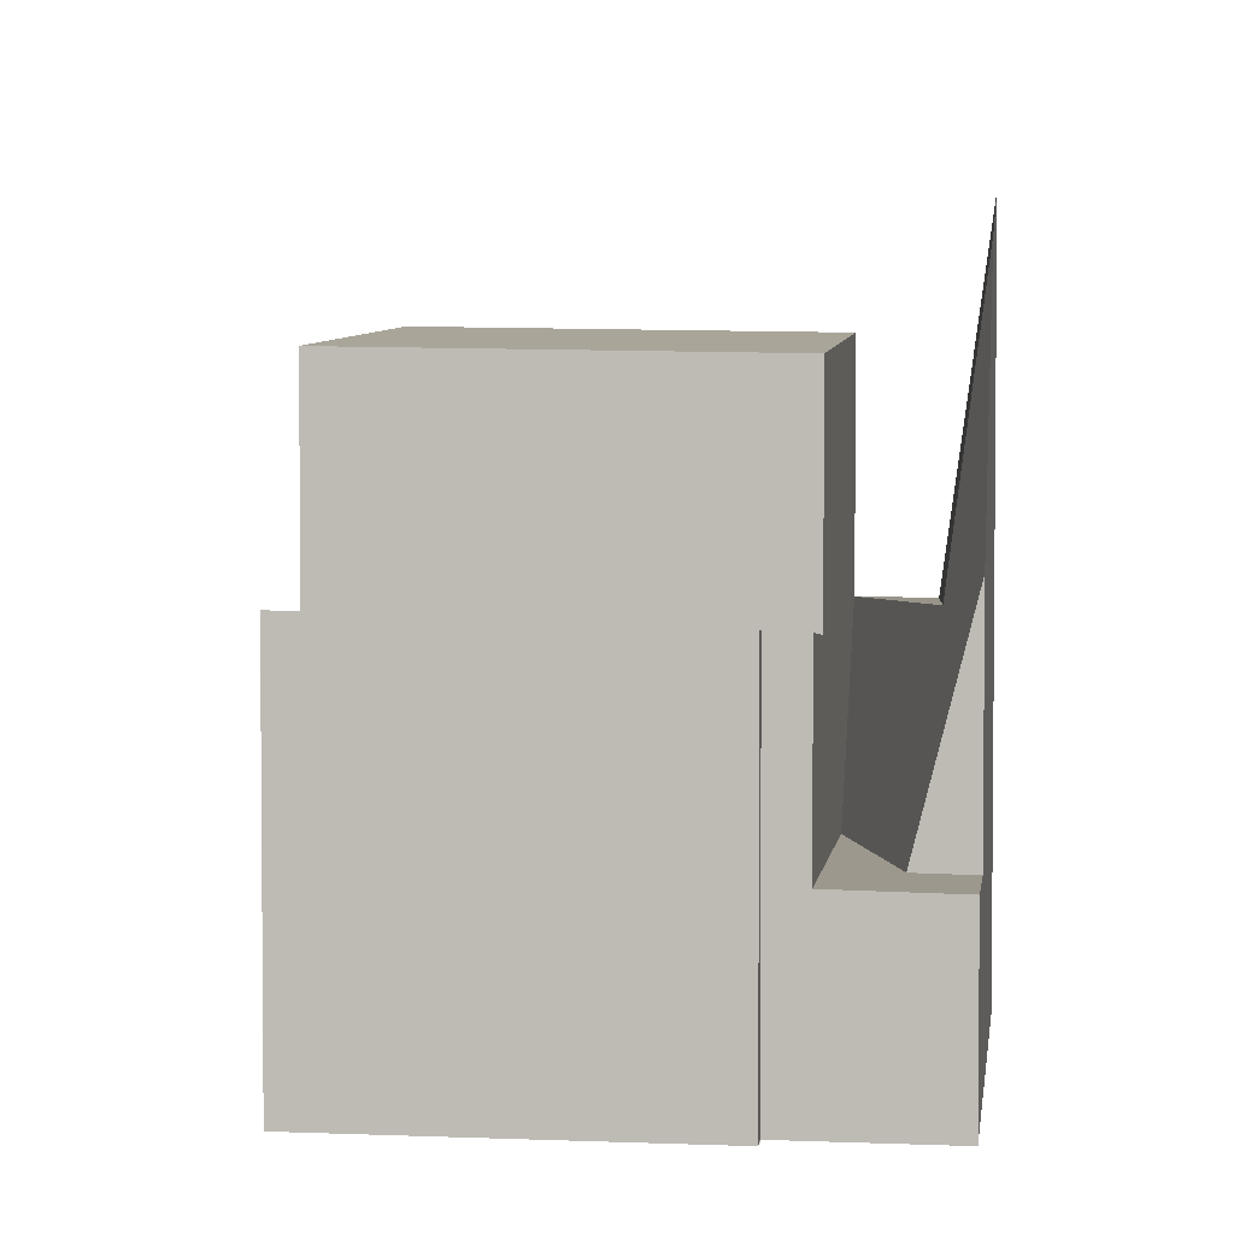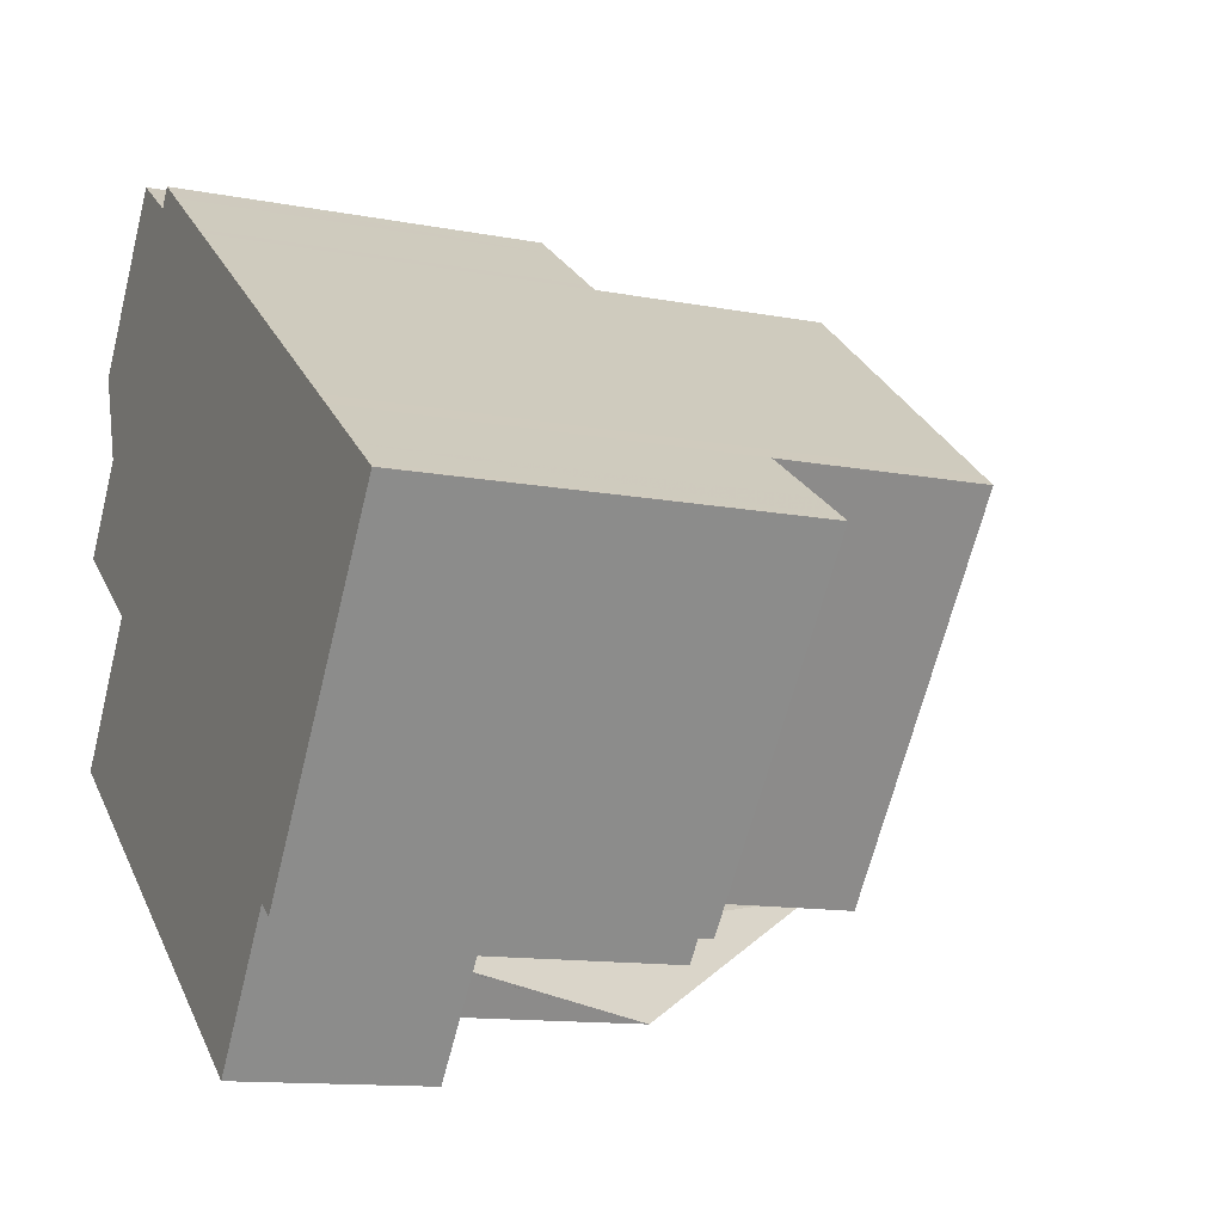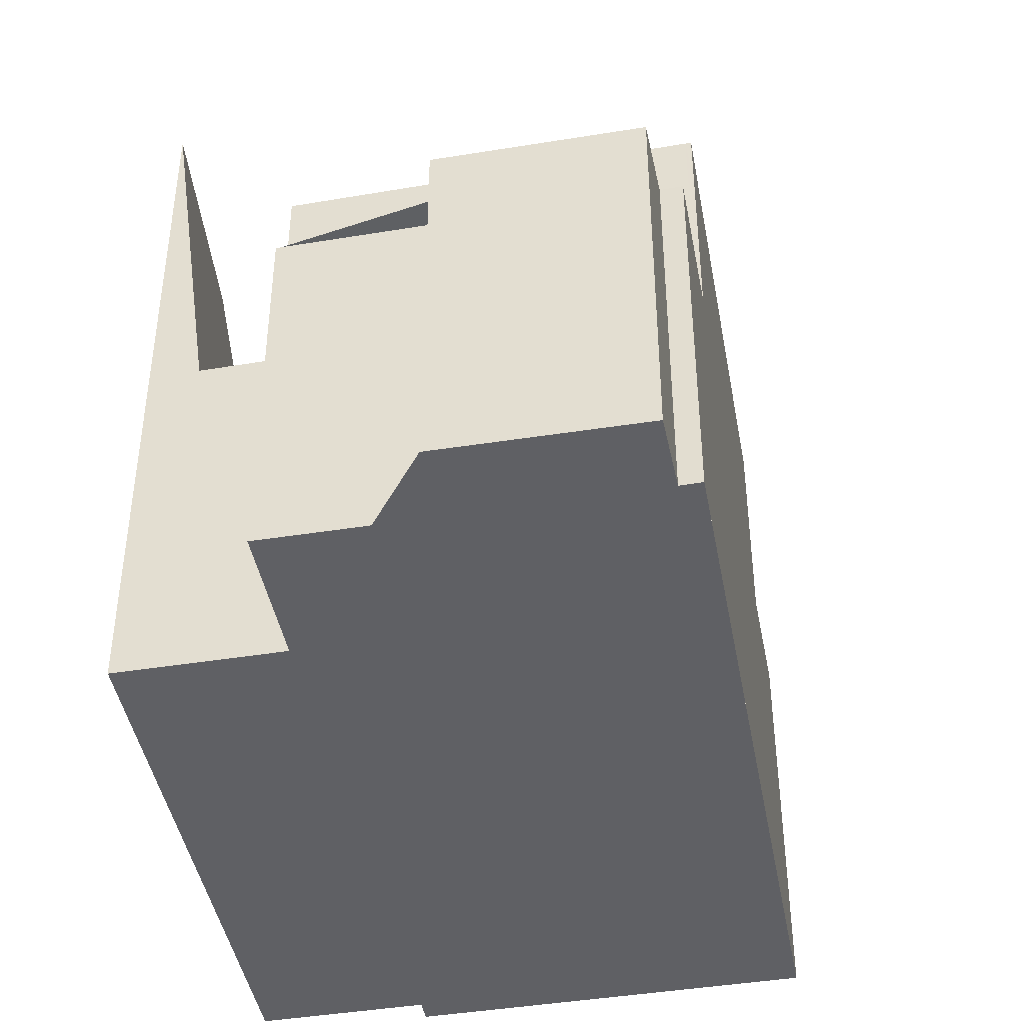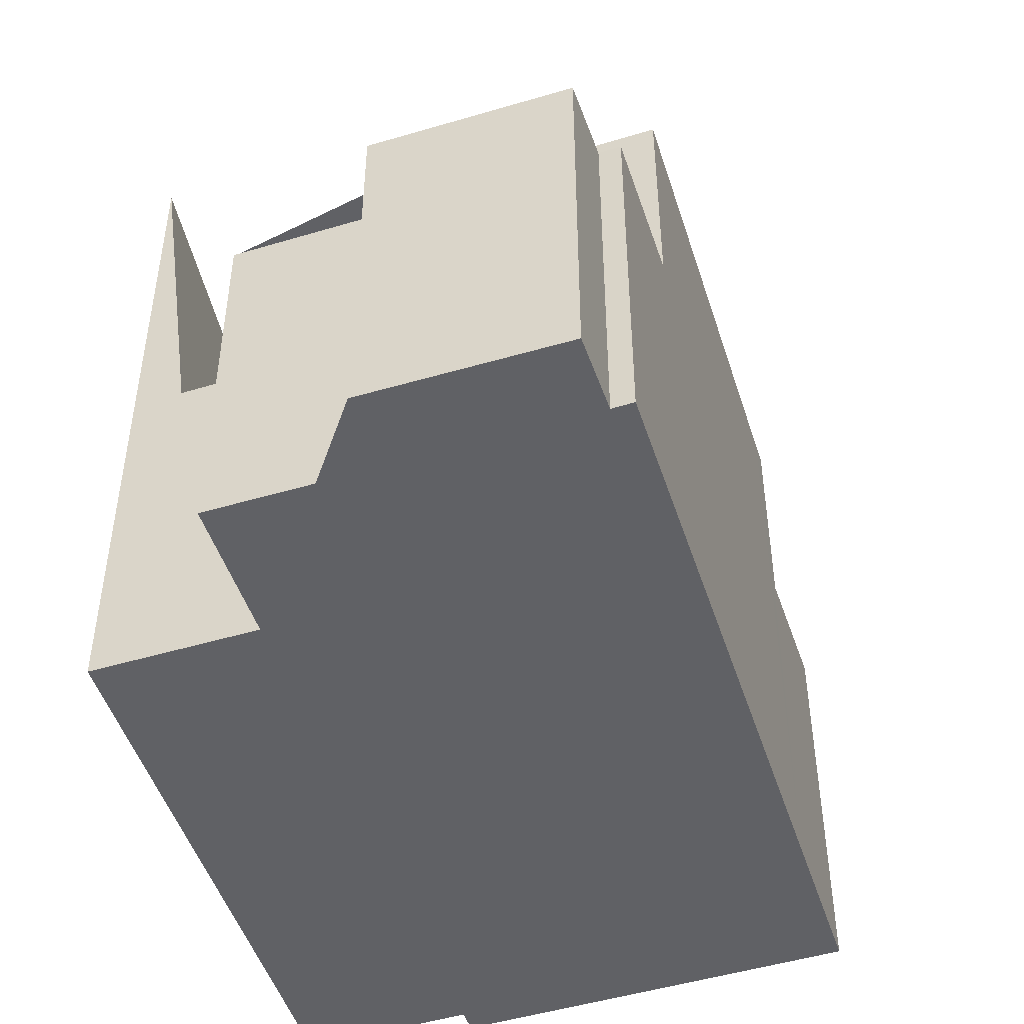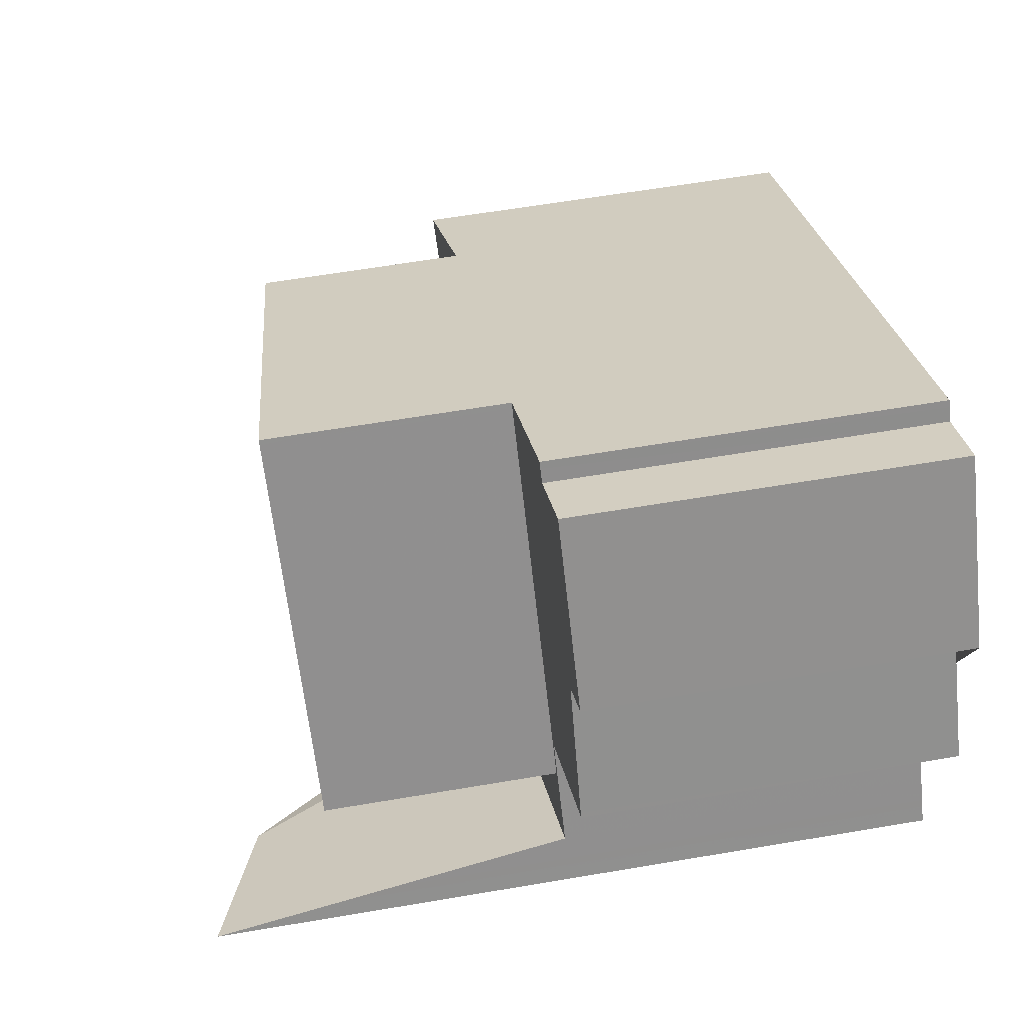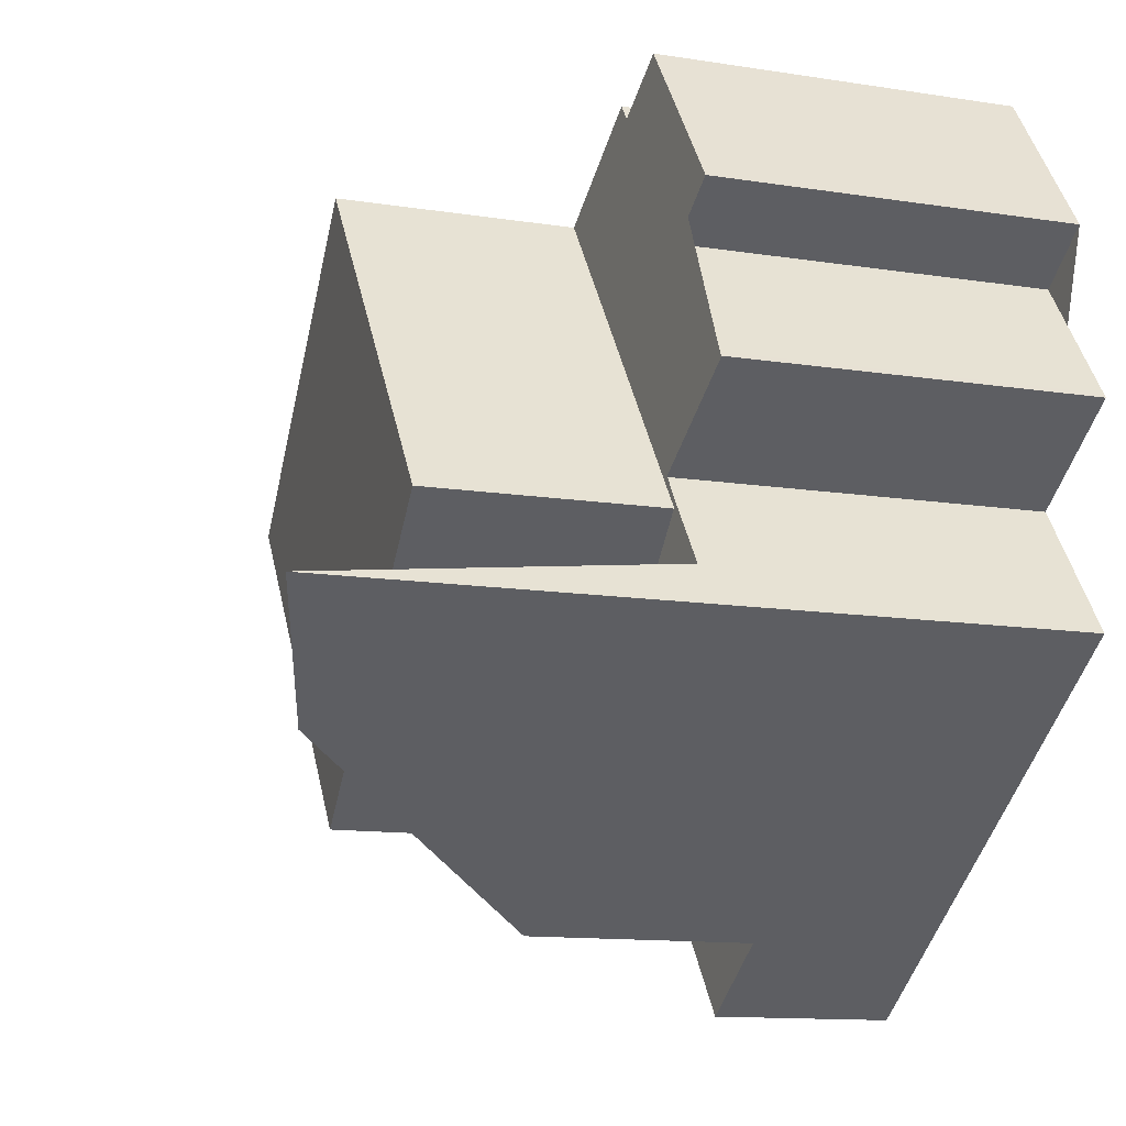
<metadata>
{"format":"obj","ext":"obj","renderer":"f3d","projection":"perspective","resolution":1024,"background":"white","views":[{"elev":3.4,"azim":-47.0,"up":"+Z"},{"elev":-12.3,"azim":-114.5,"up":"+Y"},{"elev":-44.4,"azim":135.9,"up":"+Z"},{"elev":-49.7,"azim":143.4,"up":"+Z"},{"elev":60.7,"azim":80.1,"up":"+Y"},{"elev":-12.6,"azim":69.9,"up":"+Y"}]}
</metadata>
<code>
v -2042 -1326 5.411
v -2043 -1326 5.436
v -2046 -1322 5.605
v -2034 -1320 5.307
v -2036 -1321 5.376
v -2037 -1316 5.367
v -2037 -1316 5.364
v -2036 -1316 5.326
v -2035 -1318 5.295
v -2036 -1318 5.332
v -2041 -1328 2.661
v -2035 -1323 10.57
v -2041 -1318 8.716
v -2041 -1318 8.715
v -2035 -1323 8.734
v -2038 -1325 8.476
v -2039 -1317 8.859
v -2044 -1321 8.45
v -2045 -1321 5.551
v -2042 -1326 5.393
v -2040 -1327 5.209
v -2044 -1321 5.455
v -2035 -1321 5.325
v -2038 -1316 5.385
v -2039 -1317 5.439
v -2035 -1323 5.361
v -2039 -1326 5.523
v -2036 -1322 5.373
v -2039 -1317 5.439
v -2035 -1323 5.358
v -2040 -1327 5.568
v -2044 -1321 5.655
v -2036 -1324 8.61
v -2037 -1325 9.116
v -2037 -1323 8.633
v -2039 -1317 7.92
v -2035 -1323 7.925
v -2041 -1327 2.674
v -2040 -1326 2.657
v -2041 -1327 2.668
v -2042 -1326 2.69
v -2038 -1323 2.635
v -2042 -1326 2.69
v -2040 -1327 2.644
v -2037 -1325 9.018
v -2037 -1325 8.519
v -2040 -1326 2.657
v -2039 -1326 5.523
v -2039 -1326 5.127
v -2035 -1323 5.358
v -2037 -1325 9.846
v -2035 -1320 5.317
v -2034 -1320 5.308
v -2037 -1325 8.519
v -2037 -1325 9.018
v -2038 -1323 2.635
v -2040 -1326 2.657
v -2039 -1326 5.523
v -2036 -1322 4.822
v -2036 -1322 5.375
v -2037 -1325 9.846
v -2040 -1326 2.674
v -2040 -1327 5.215
v -2040 -1327 5.569
v -2036 -1322 5.371
v -2036 -1322 5.373
v -2040 -1327 5.952
v -2035 -1318 5.314
v -2037 -1316 5.345
v -2044 -1321 8.45
v -2045 -1321 5.55
v -2044 -1321 5.655
v -2044 -1321 5.454
v -2039 -1317 5.438
v -2046 -1322 5.605
v -2039 -1317 7.92
v -2039 -1317 8.858
v -2038 -1316 5.384
v -2039 -1317 5.438
v -2037 -1316 5.366
v -2039 -1317 5.432
v -2039 -1317 5.432
v -2036 -1321 5.372
v -2037 -1323 8.633
v -2041 -1325 8.349
v -2036 -1322 5.375
v -2036 -1322 4.822
v -2041 -1325 5.266
v -2041 -1325 5.588
v -2036 -1322 5.375
v -2036 -1322 5.373
v -2036 -1322 5.371
v -2036 -1322 5.373
v -2036 -1322 5.425
v -2042 -1326 5.364
v -2042 -1326 5.393
v -2036 -1322 8.756
v -2036 -1322 7.946
v -2038 -1323 2.635
v -2045 -1322 5.595
v -2042 -1326 5.424
v -2045 -1322 5.595
v -2041 -1328 2.663
v -2037 -1325 8.645
v -2037 -1325 8.645
v -2040 -1327 2.646
v -2037 -1325 8.515
v -2040 -1327 5.566
v -2040 -1327 5.453
v -2037 -1325 8.826
v -2035 -1323 9.444
v -2040 -1327 5.213
v -2039 -1317 8.859
v -2039 -1317 8.858
v -2036 -1322 8.756
v -2036 -1322 5.425
v -2036 -1322 7.946
v -2036 -1322 8.756
v -2035 -1323 7.952
v -2035 -1323 8.729
v -2035 -1323 9.425
v -2035 -1323 10.55
v -2035 -1323 5.361
v -2036 -1322 5.373
v -2041 -1325 8.349
v -2044 -1321 8.45
v -2041 -1325 8.349
v -2041 -1325 2.672
v -2044 -1321 5.455
v -2044 -1321 5.454
v -2041 -1325 5.588
v -2041 -1325 5.266
v -2041 -1325 2.672
v -2040 -1326 2.657
v -2040 -1327 5.569
v -2040 -1327 5.453
v -2040 -1327 5.952
v -2040 -1327 2.646
v -2040 -1327 2.644
v -2040 -1326 2.657
v -2041 -1325 5.266
v -2040 -1326 2.657
v -2040 -1326 2.674
v -2040 -1327 5.215
v -2044 -1321 8.45
v -2041 -1327 2.665
v -2041 -1327 2.67
v -2042 -1326 2.686
v -2041 -1328 2.657
v -2041 -1327 2.659
v -2042 -1326 2.686
v -2042 -1326 5.364
v -2044 -1320 8.47
v -2040 -1325 8.367
v -2040 -1325 8.367
v -2040 -1325 2.669
v -2040 -1325 5.244
v -2040 -1325 5.579
v -2039 -1327 5.733
v -2039 -1327 6.236
v -2040 -1326 2.655
v -2040 -1325 2.669
v -2040 -1326 2.655
v -2040 -1326 3.203
v -2040 -1326 5.196
v -2040 -1327 5.561
v -2044 -1320 8.47
v -2043 -1323 8.407
v -2042 -1322 8.427
v -2043 -1323 8.407
v -2039 -1320 8.68
v -2038 -1319 8.815
v -2043 -1323 5.627
v -2043 -1323 5.375
v -2043 -1323 5.375
v -2044 -1323 5.472
v -2038 -1319 5.411
v -2044 -1324 5.516
v -2044 -1324 5.527
v -2038 -1319 7.931
v -2038 -1319 8.815
v -2038 -1319 5.411
v -2035 -1317 5.301
v -2036 -1318 5.32
v -2037 -1319 5.404
v -2036 -1318 5.357
v -2045 -1321 5.528
v -2045 -1321 5.528
v -2041 -1327 2.667
v -2041 -1327 2.663
v -2041 -1326 2.682
v -2040 -1327 2.656
v -2040 -1327 2.654
v -2041 -1326 2.682
v -2041 -1326 5.34
v -2043 -1323 5.449
v -2041 -1326 5.34
v -2042 -1326 5.424
v -2042 -1326 5.411
v -2042 -1326 0
v -2042 -1326 0
v -2044 -1324 5.527
v -2043 -1326 5.436
v -2043 -1326 0
v -2044 -1324 0
v -2045 -1322 5.595
v -2046 -1322 5.605
v -2046 -1322 0
v -2045 -1322 -8.882e-16
v -2035 -1320 5.317
v -2034 -1320 5.307
v -2034 -1320 0
v -2035 -1320 0
v -2036 -1322 5.371
v -2036 -1321 5.376
v -2036 -1321 0
v -2036 -1322 0
v -2037 -1316 5.366
v -2037 -1316 5.367
v -2037 -1316 0
v -2037 -1316 0
v -2037 -1316 5.345
v -2037 -1316 5.364
v -2037 -1316 0
v -2037 -1316 0
v -2035 -1317 5.301
v -2036 -1316 5.326
v -2036 -1316 0
v -2035 -1317 0
v -2035 -1318 5.314
v -2035 -1318 5.295
v -2035 -1318 0
v -2035 -1318 -8.882e-16
v -2034 -1320 5.308
v -2036 -1318 5.332
v -2036 -1318 0
v -2034 -1320 0
v -2041 -1328 2.663
v -2041 -1328 2.661
v -2041 -1328 0
v -2041 -1328 0
v -2035 -1323 10.55
v -2035 -1323 10.57
v -2035 -1323 0
v -2035 -1323 1.776e-15
v -2039 -1317 8.859
v -2041 -1318 8.716
v -2041 -1318 0
v -2039 -1317 0
v -2035 -1323 9.444
v -2035 -1323 8.734
v -2035 -1323 0
v -2035 -1323 0
v -2039 -1327 6.236
v -2038 -1325 8.476
v -2038 -1325 0
v -2039 -1327 0
v -2045 -1321 5.528
v -2045 -1321 5.551
v -2045 -1321 0
v -2045 -1321 0
v -2036 -1321 5.372
v -2035 -1321 5.325
v -2035 -1321 0
v -2036 -1321 0
v -2037 -1316 5.367
v -2038 -1316 5.385
v -2038 -1316 0
v -2037 -1316 0
v -2039 -1317 5.432
v -2039 -1317 5.439
v -2039 -1317 8.882e-16
v -2039 -1317 0
v -2035 -1323 7.925
v -2035 -1323 5.358
v -2035 -1323 0
v -2035 -1323 0
v -2038 -1325 8.476
v -2037 -1325 9.116
v -2037 -1325 0
v -2038 -1325 0
v -2035 -1323 8.734
v -2035 -1323 7.925
v -2035 -1323 0
v -2035 -1323 0
v -2042 -1326 2.69
v -2041 -1327 2.674
v -2041 -1327 0
v -2042 -1326 0
v -2041 -1327 2.674
v -2041 -1327 2.668
v -2041 -1327 0
v -2041 -1327 0
v -2037 -1325 9.116
v -2037 -1325 9.846
v -2037 -1325 0
v -2037 -1325 0
v -2035 -1321 5.325
v -2035 -1320 5.317
v -2035 -1320 0
v -2035 -1321 0
v -2034 -1320 5.307
v -2034 -1320 5.308
v -2034 -1320 0
v -2034 -1320 0
v -2036 -1322 5.371
v -2036 -1322 5.371
v -2036 -1322 0
v -2036 -1322 0
v -2036 -1318 5.332
v -2035 -1318 5.314
v -2035 -1318 -8.882e-16
v -2036 -1318 0
v -2036 -1316 5.326
v -2037 -1316 5.345
v -2037 -1316 0
v -2036 -1316 0
v -2046 -1322 5.605
v -2046 -1322 5.605
v -2046 -1322 0
v -2046 -1322 0
v -2037 -1316 5.364
v -2037 -1316 5.366
v -2037 -1316 0
v -2037 -1316 0
v -2038 -1316 5.385
v -2039 -1317 5.432
v -2039 -1317 0
v -2038 -1316 0
v -2036 -1321 5.376
v -2036 -1321 5.372
v -2036 -1321 0
v -2036 -1321 0
v -2035 -1323 5.358
v -2036 -1322 5.371
v -2036 -1322 0
v -2035 -1323 0
v -2042 -1326 5.411
v -2042 -1326 5.393
v -2042 -1326 0
v -2042 -1326 0
v -2043 -1326 5.436
v -2042 -1326 5.424
v -2042 -1326 0
v -2043 -1326 0
v -2045 -1321 5.551
v -2045 -1322 5.595
v -2045 -1322 -8.882e-16
v -2045 -1321 0
v -2041 -1327 2.668
v -2041 -1328 2.663
v -2041 -1328 0
v -2041 -1327 0
v -2035 -1323 10.57
v -2035 -1323 9.444
v -2035 -1323 0
v -2035 -1323 0
v -2037 -1325 9.846
v -2035 -1323 10.55
v -2035 -1323 1.776e-15
v -2037 -1325 0
v -2040 -1327 2.654
v -2040 -1327 2.644
v -2040 -1327 0
v -2040 -1327 0
v -2044 -1320 8.47
v -2044 -1321 8.45
v -2044 -1321 0
v -2044 -1320 0
v -2041 -1328 2.661
v -2041 -1328 2.657
v -2041 -1328 4.441e-16
v -2041 -1328 0
v -2040 -1327 5.952
v -2039 -1327 6.236
v -2039 -1327 0
v -2040 -1327 0
v -2041 -1318 8.716
v -2044 -1320 8.47
v -2044 -1320 0
v -2041 -1318 0
v -2046 -1322 5.605
v -2044 -1324 5.527
v -2044 -1324 0
v -2046 -1322 0
v -2035 -1318 5.295
v -2035 -1317 5.301
v -2035 -1317 0
v -2035 -1318 0
v -2044 -1321 5.455
v -2045 -1321 5.528
v -2045 -1321 0
v -2044 -1321 0
v -2041 -1328 2.657
v -2040 -1327 2.654
v -2040 -1327 0
v -2041 -1328 4.441e-16
v -2034 -1320 0
v -2036 -1321 0
v -2035 -1323 0
v -2041 -1328 0
v -2042 -1326 0
v -2043 -1326 0
v -2046 -1322 0
v -2037 -1316 0
v -2037 -1316 0
v -2036 -1316 0
v -2035 -1318 0
v -2036 -1318 0
f 169 154 125 168
f 53 4 52
f 114 14 13 113
f 172 115 84 171
f 188 71 19 187
f 158 131 132 157
f 174 88 89 173
f 91 26 27 90
f 155 127 131 158
f 173 89 85 170
f 120 33 119
f 118 35 117
f 190 146 147 189
f 189 147 148 191
f 157 132 128 156
f 107 46 105
f 100 75 3 102
f 166 108 136 144 165
f 92 50 26 91
f 159 108 166
f 51 34 45
f 165 144 143 164
f 184 69 8 183
f 104 54 33 110
f 119 33 54 58 123
f 116 60 124
f 121 110 33 120
f 57 47 62
f 77 17 36 76
f 109 63 112
f 82 74 25 81
f 64 31 67
f 76 36 29 79
f 112 63 62 47 106
f 78 24 6 80
f 153 126 145 167
f 72 32 22 73
f 70 18 32 72
f 177 74 82 185
f 186 78 80 7 69 184
f 81 24 78 82
f 185 82 78 186
f 86 48 49 87
f 91 28 65 92
f 94 66 93
f 196 176 71 188
f 179 75 100 178
f 181 77 76 180
f 180 76 79 182
f 164 143 142 163
f 178 100 71 176
f 102 19 71 100
f 105 45 34 16 107
f 136 108 135
f 160 137 135 108 159
f 110 55 104
f 122 61 55 110 121
f 112 21 31 64 109
f 106 44 21 112
f 193 149 150 192
f 119 37 15 120
f 140 39 134
f 121 111 12 122
f 192 150 146 190
f 123 30 37 119
f 120 15 111 121
f 162 42 161
f 152 20 43 151
f 146 40 38 147
f 147 38 41 148
f 149 11 103 150
f 150 103 40 146
f 194 128 132 195
f 171 84 154 169
f 157 59 60 158
f 158 60 116 117 35 155
f 159 107 16 160
f 161 134 133 162
f 163 99 87 49 164
f 156 56 59 157
f 165 49 48 166
f 166 48 46 107 159
f 164 49 165
f 167 13 14 153
f 168 126 153 169
f 171 14 114 172
f 173 72 73 174
f 170 70 72 173
f 169 153 14 171
f 197 95 176 196
f 178 101 2 179
f 180 98 97 181
f 182 66 94 98 180
f 176 95 96 1 101 178
f 183 9 68 184
f 185 83 5 65 28 177
f 184 68 10 53 52 23 186
f 186 23 83 185
f 187 129 130 188
f 189 39 190
f 191 133 134 39 189
f 192 138 139 193
f 190 39 140 138 192
f 195 152 151 194
f 188 130 175 196
f 196 175 141 197
f 199 200 201 198
f 203 204 205 202
f 207 208 209 206
f 211 212 213 210
f 215 216 217 214
f 219 220 221 218
f 223 224 225 222
f 227 228 229 226
f 231 232 233 230
f 235 236 237 234
f 239 240 241 238
f 243 244 245 242
f 247 248 249 246
f 251 252 253 250
f 255 256 257 254
f 259 260 261 258
f 263 264 265 262
f 267 268 269 266
f 271 272 273 270
f 275 276 277 274
f 279 280 281 278
f 283 284 285 282
f 287 288 289 286
f 291 292 293 290
f 295 296 297 294
f 299 300 301 298
f 303 304 305 302
f 307 308 309 306
f 311 312 313 310
f 315 316 317 314
f 319 320 321 318
f 323 324 325 322
f 327 328 329 326
f 331 332 333 330
f 335 336 337 334
f 339 340 341 338
f 343 344 345 342
f 347 348 349 346
f 351 352 353 350
f 355 356 357 354
f 359 360 361 358
f 363 364 365 362
f 367 368 369 366
f 371 372 373 370
f 375 376 377 374
f 379 380 381 378
f 383 384 385 382
f 387 388 389 386
f 391 392 393 390
f 395 396 397 394
f 399 400 401 402 403 404 405 406 407 408 409 398

</code>
